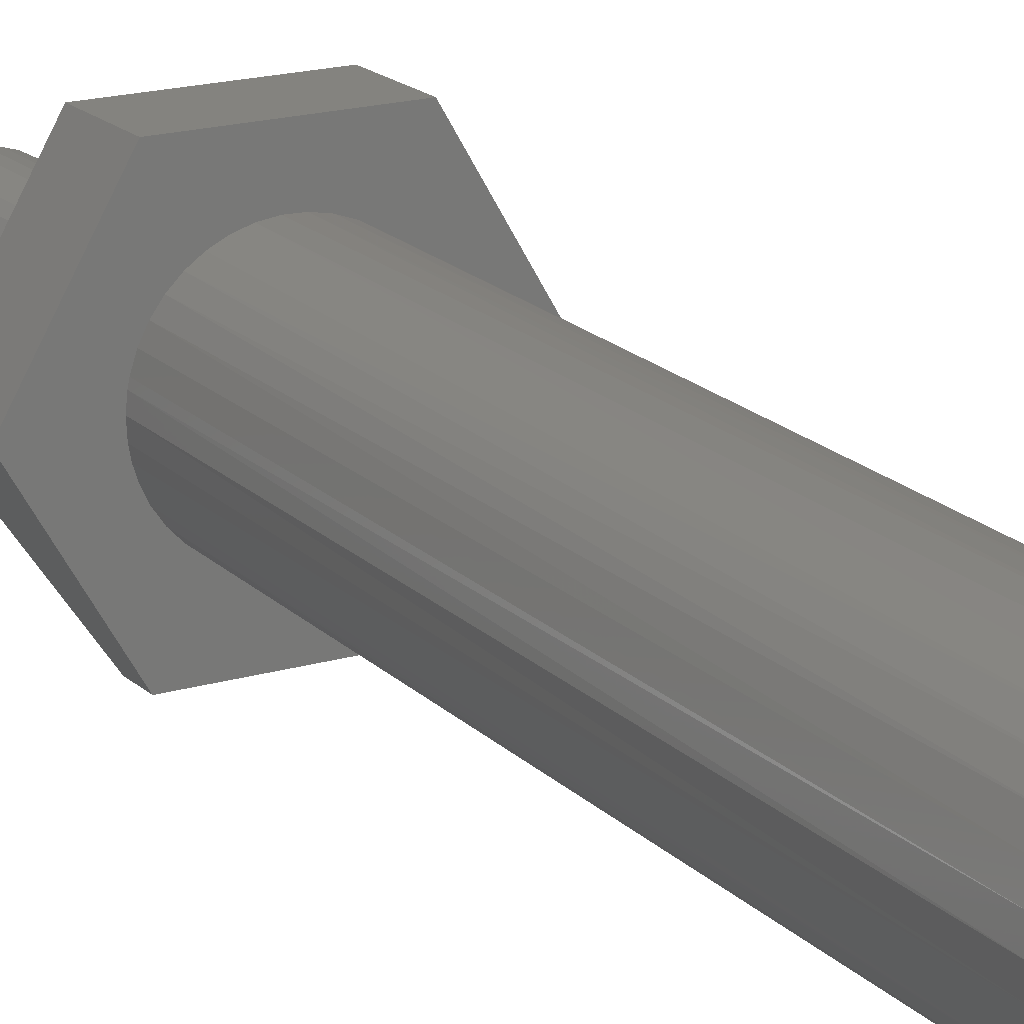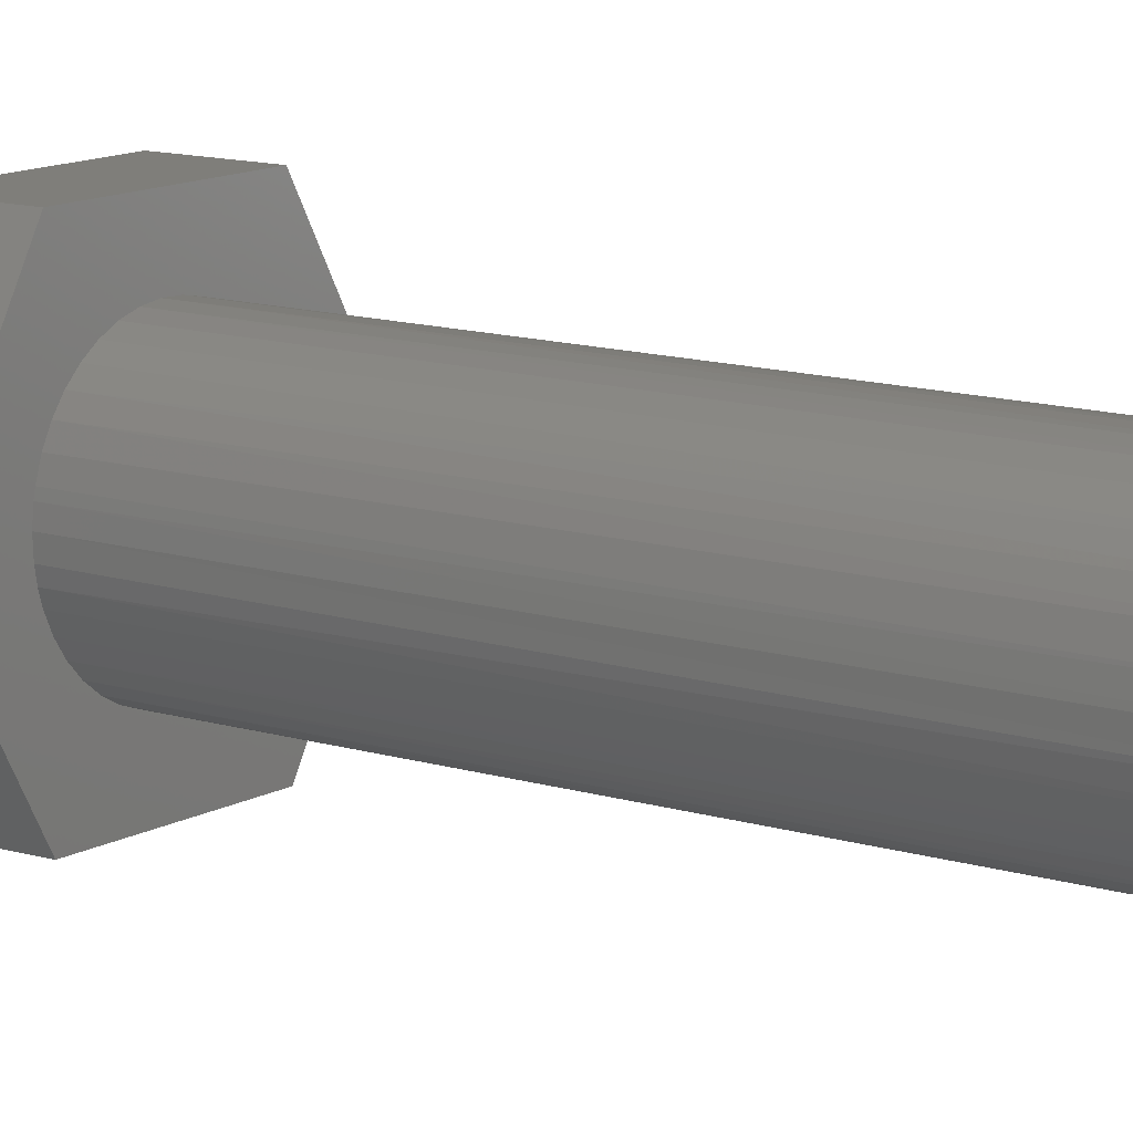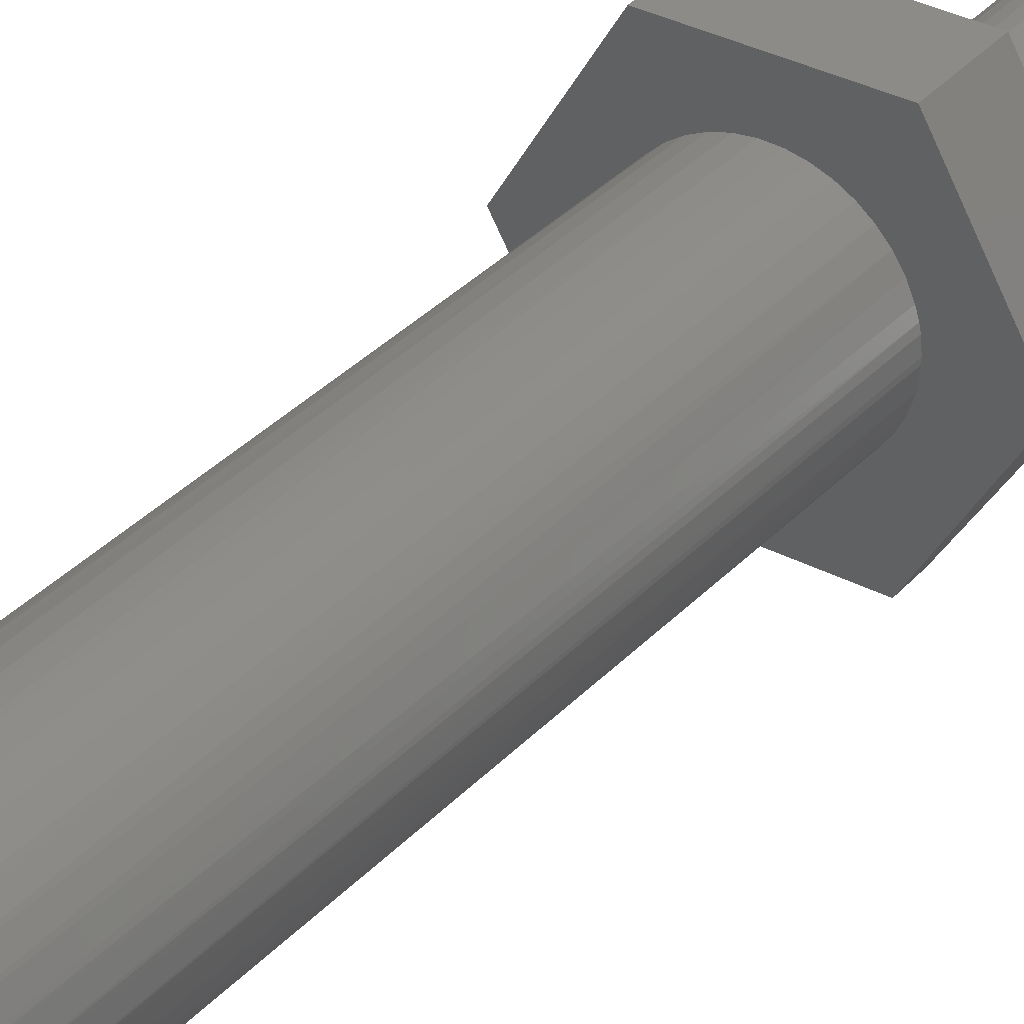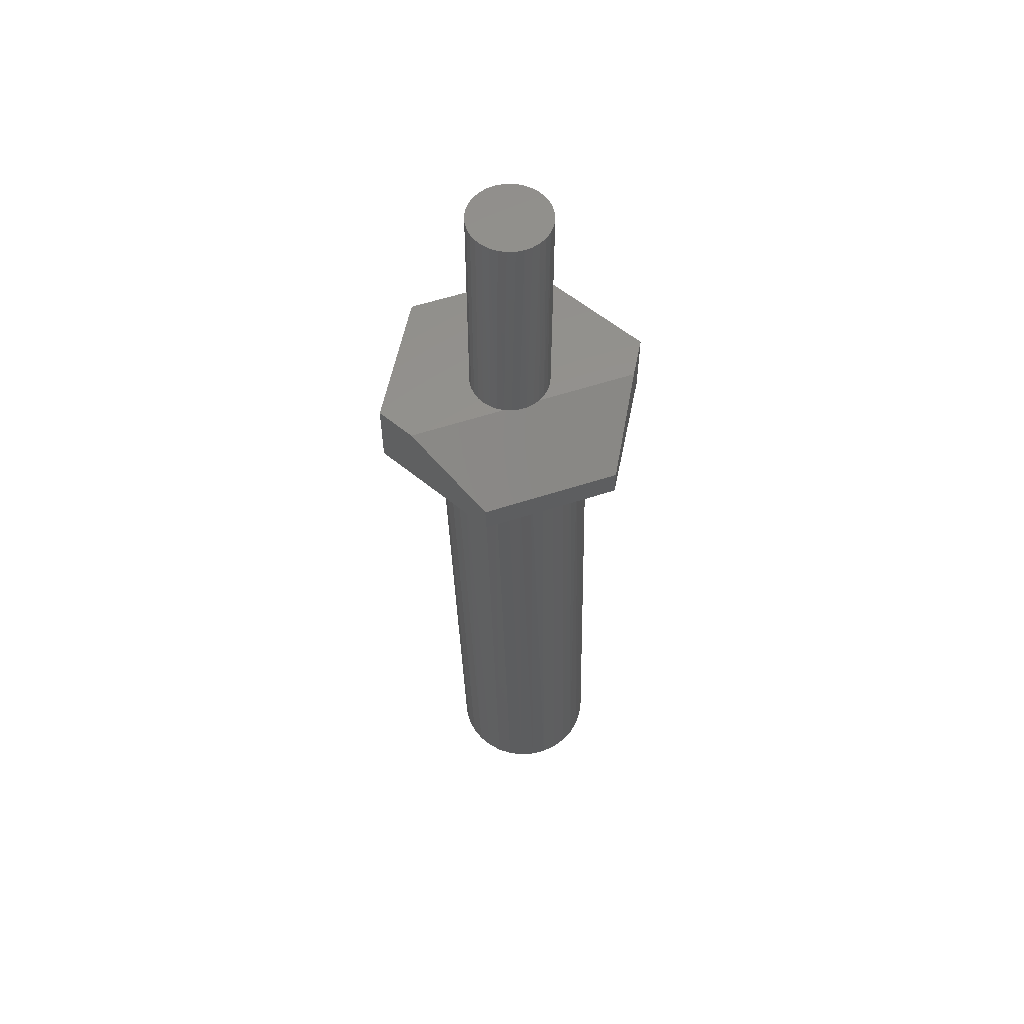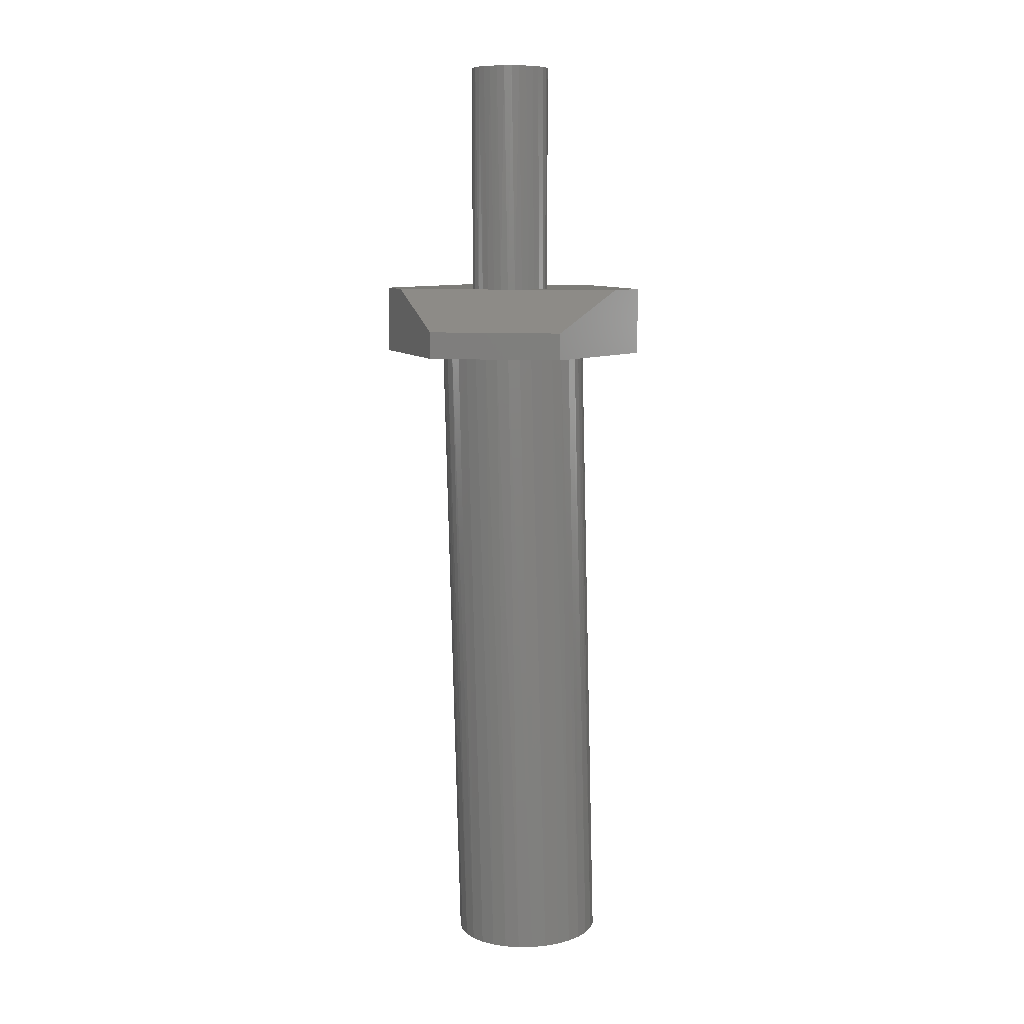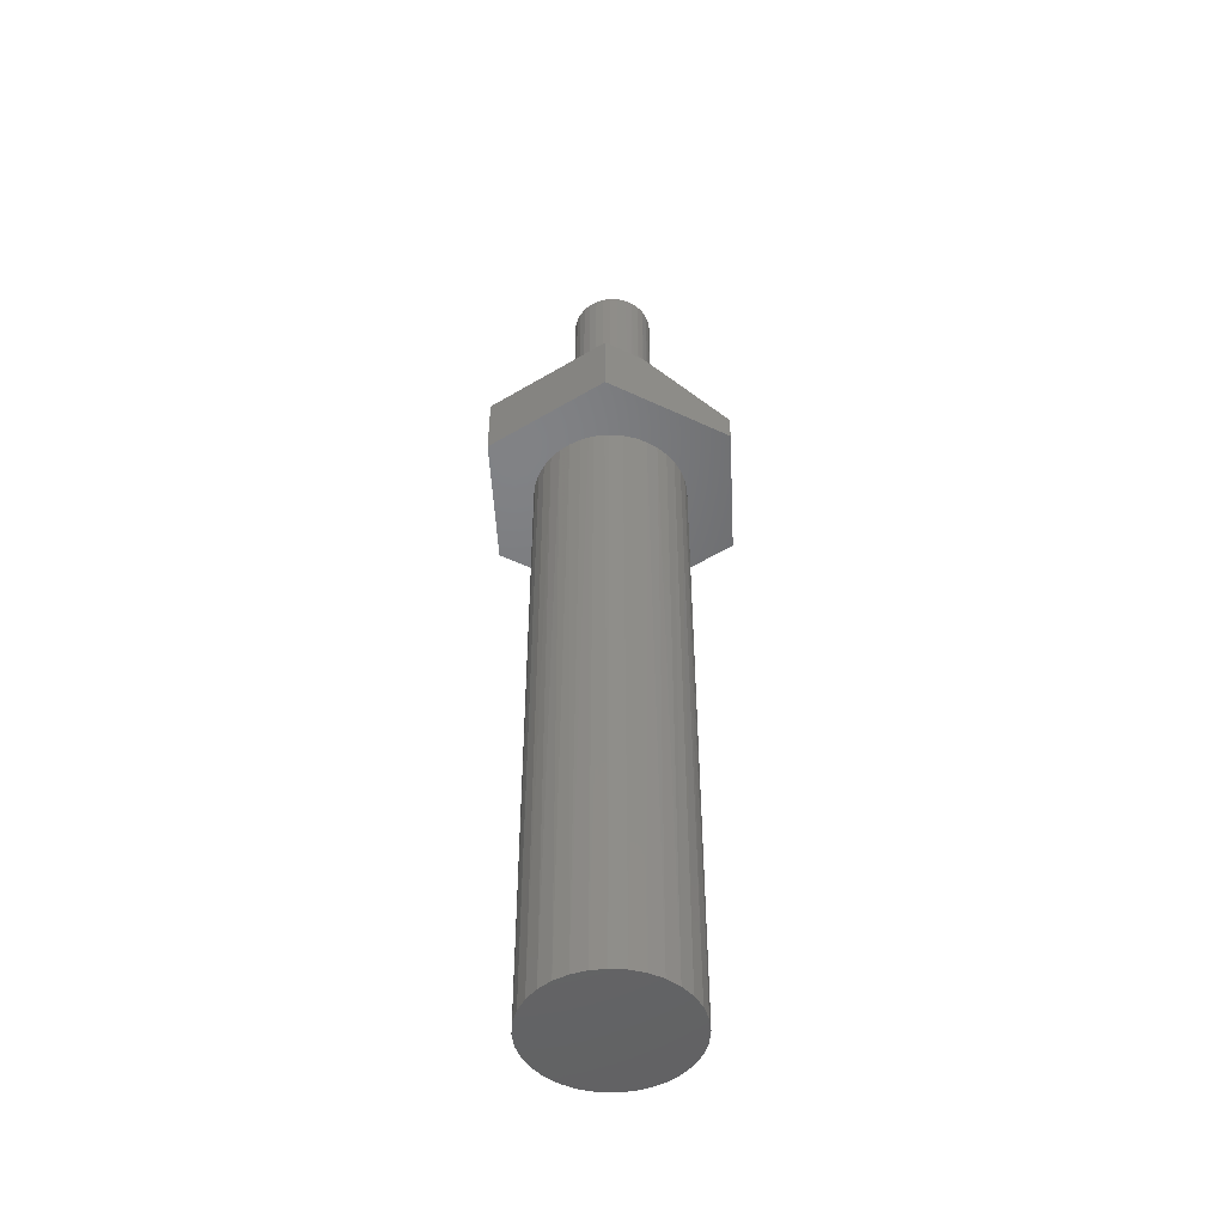
<metadata>
{"format":"stl","ext":"stl","renderer":"f3d","projection":"perspective","resolution":1024,"background":"white","views":[{"elev":18.0,"azim":149.7,"up":"+Y"},{"elev":11.8,"azim":126.2,"up":"+Y"},{"elev":34.9,"azim":-145.1,"up":"+Y"},{"elev":57.0,"azim":-18.9,"up":"+Z"},{"elev":9.3,"azim":8.6,"up":"+Z"},{"elev":-50.0,"azim":-87.0,"up":"+Z"}]}
</metadata>
<code>
# stl→obj: 154 verts, 304 faces
v -0.06011 -0.03306 -0.7496
v -0.05172 -0.04787 -0.7494
v -0.07399 -0.04186 0
v -0.066 -0.05326 0
v -0.0406 -0.06076 -0.7491
v -0.05628 -0.06324 0
v -0.01199 -0.07889 -0.7484
v 0.004416 -0.08343 -0.748
v -0.01951 -0.08228 0
v -0.005759 -0.08446 0
v 0.02139 -0.08468 -0.7476
v 0.008164 -0.08441 0
v 0.03828 -0.0826 -0.7472
v 0.04742 -0.07121 0
v 0.0351 -0.0777 0
v 0.05444 -0.07726 -0.7468
v 0.06925 -0.06887 -0.7464
v 0.05854 -0.06284 0
v 0.08213 -0.05775 -0.7461
v 0.06818 -0.05281 0
v 0.0926 -0.04433 -0.7458
v 0.07605 -0.04143 0
v -0.08594 -1.063e-17 -1.994e-17
v -0.06753 -1.063e-17 -0.7498
v -0.08405 -0.016 0
v -0.06545 -0.0169 -0.7497
v -0.08006 -0.02934 0
v -0.0451 -0.07153 0
v -0.02719 -0.07124 -0.7488
v -0.03274 -0.07793 0
v 0.0219 -0.08214 0
v 0.08202 -0.02894 0
v 0.1003 -0.02912 -0.7457
v 0.0851 -0.01923 0
v 0.1048 -0.01272 -0.7455
v 0.08703 -0.009223 0
v 0.106 0.004262 -0.7455
v 0.08775 0.004262 1.995e-17
v 0.09863 0.03732 -0.7457
v 0.09024 0.05214 -0.7459
v 0.07461 0.04809 0
v 0.06632 0.05927 0
v 0.07912 0.06503 -0.7462
v 0.05635 0.06898 0
v 0.0657 0.0755 -0.7465
v 0.04495 0.07698 0
v 0.0341 0.08769 -0.7473
v 0.01713 0.08895 -0.7477
v 0.005282 0.08886 0
v -0.008635 0.08845 0
v 0.0002367 0.08686 -0.7481
v -0.02231 0.08582 0
v -0.01592 0.08152 -0.7485
v -0.05842 0.06556 0
v -0.04753 0.07422 0
v -0.03073 0.07313 -0.7489
v -0.04362 0.06201 -0.7492
v -0.0678 0.05527 0
v -0.05409 0.04859 -0.7494
v -0.0754 0.04362 0
v -0.06174 0.03339 -0.7496
v -0.08105 0.03091 0
v -0.08368 0.02222 0
v -0.06628 0.01698 -0.7497
v -0.08594 0.004262 0
v 0.08661 0.01648 0
v 0.104 0.02116 -0.7456
v 0.08535 0.02249 0
v 0.08101 0.03572 0
v 0.03242 0.08305 0
v 0.0505 0.08315 -0.7469
v 0.01909 0.08705 0
v -0.03538 0.08103 0
v -0.08494 0.01629 0
v -0.1562 0 0
v -0.0773 -0.1349 0
v 0.0773 0.1349 0
v 0.1562 0 0
v -0.0773 0.1349 0
v 0.0773 -0.1349 0
v 0.01031 -0.04431 0.07812
v -0.01541 -0.04431 0.07812
v 0.01837 -0.04112 0.07812
v -0.002549 -0.04112 0.07812
v -0.02347 -0.04112 0.07812
v -0.006886 -0.04593 0.07812
v 0.001787 -0.04593 0.07812
v 0.1562 0 0.07812
v 0.04359 0 0.07812
v 0.04281 -0.008412 0.07812
v -0.0773 0.1349 0.07812
v -0.1562 0 0.07812
v -0.0478 0.009 0.07812
v -0.04517 0.01766 0.07812
v -0.04091 0.02563 0.07812
v -0.03517 0.03262 0.07812
v -0.02818 0.03836 0.07812
v -0.0202 0.04262 0.07812
v -0.01155 0.04525 0.07812
v -0.002549 0.04613 0.07812
v 0.0773 0.1349 0.07812
v -0.1322 -0.04112 0.07812
v -0.03062 -0.03661 0.07812
v -0.03682 -0.03088 0.07812
v -0.04188 -0.02412 0.07812
v -0.04562 -0.01654 0.07812
v -0.04791 -0.008412 0.07812
v -0.04868 5.65e-18 0.07812
v 0.006451 0.04525 0.07812
v 0.01511 0.04262 0.07812
v 0.02308 0.03836 0.07812
v 0.03007 0.03262 0.07812
v 0.03581 0.02563 0.07812
v 0.04007 0.01766 0.07812
v 0.0427 0.009 0.07812
v 0.1322 -0.04112 0.07812
v 0.04052 -0.01654 0.07812
v 0.03678 -0.02412 0.07812
v 0.03172 -0.03088 0.07812
v 0.02552 -0.03661 0.07812
v -0.0773 -0.1349 0.03125
v 0.0773 -0.1349 0.03125
v 0.04007 -0.01766 0.3438
v 0.03581 -0.02563 0.3438
v 0.03007 -0.03262 0.3438
v 0.02308 -0.03836 0.3438
v 0.01511 -0.04262 0.3438
v 0.006451 -0.04525 0.3438
v -0.002549 -0.04613 0.3438
v -0.01155 -0.04525 0.3438
v -0.0202 -0.04262 0.3438
v -0.02818 -0.03836 0.3438
v -0.03517 -0.03262 0.3438
v -0.04091 -0.02563 0.3438
v -0.04517 -0.01766 0.3438
v -0.0478 -0.009 0.3438
v 0.04359 0 0.3438
v 0.0427 -0.009 0.3438
v -0.04868 5.65e-18 0.3438
v -0.0478 0.009 0.3438
v -0.04517 0.01766 0.3438
v -0.04091 0.02563 0.3438
v -0.03517 0.03262 0.3438
v -0.02818 0.03836 0.3438
v -0.0202 0.04262 0.3438
v -0.01155 0.04525 0.3438
v -0.002549 0.04613 0.3438
v 0.006451 0.04525 0.3438
v 0.01511 0.04262 0.3438
v 0.02308 0.03836 0.3438
v 0.03007 0.03262 0.3438
v 0.03581 0.02563 0.3438
v 0.04007 0.01766 0.3438
v 0.0427 0.009 0.3438
f 1 2 3
f 3 2 4
f 4 2 5
f 4 5 6
f 7 8 9
f 10 9 8
f 8 11 10
f 10 11 12
f 12 11 13
f 14 15 16
f 16 17 14
f 18 14 17
f 17 19 18
f 18 19 20
f 20 19 21
f 20 21 22
f 23 24 25
f 25 24 26
f 25 26 27
f 27 26 1
f 27 1 3
f 6 5 28
f 28 5 29
f 28 29 30
f 30 29 7
f 30 7 9
f 16 15 13
f 13 15 31
f 13 31 12
f 22 21 32
f 32 21 33
f 32 33 34
f 34 33 35
f 34 35 36
f 37 38 35
f 35 38 36
f 39 40 41
f 42 41 40
f 40 43 42
f 42 43 44
f 44 43 45
f 44 45 46
f 47 48 49
f 50 49 48
f 48 51 50
f 50 51 52
f 52 51 53
f 54 55 56
f 56 57 54
f 58 54 57
f 57 59 58
f 58 59 60
f 60 59 61
f 60 61 62
f 63 62 61
f 61 64 63
f 65 24 23
f 38 37 66
f 66 37 67
f 66 67 68
f 68 67 69
f 69 67 39
f 69 39 41
f 46 45 70
f 70 45 71
f 70 71 72
f 72 71 47
f 72 47 49
f 56 55 53
f 53 55 73
f 53 73 52
f 24 65 64
f 64 65 74
f 64 74 63
f 75 63 74
f 75 74 65
f 75 65 23
f 75 23 25
f 75 25 27
f 75 27 3
f 75 3 4
f 75 4 76
f 77 78 69
f 77 69 41
f 77 41 42
f 77 42 44
f 77 44 46
f 77 46 70
f 77 70 72
f 77 72 49
f 77 49 50
f 77 50 79
f 80 76 10
f 80 10 12
f 80 12 31
f 80 31 15
f 80 15 14
f 80 14 18
f 80 18 20
f 79 50 52
f 79 52 73
f 79 73 55
f 79 55 54
f 79 54 58
f 79 58 60
f 79 60 62
f 79 62 63
f 79 63 75
f 76 4 6
f 76 6 28
f 76 28 30
f 76 30 9
f 76 9 10
f 78 80 20
f 78 20 22
f 78 22 32
f 78 32 34
f 78 34 36
f 78 36 38
f 78 38 66
f 78 66 68
f 78 68 69
f 8 13 11
f 13 8 7
f 13 7 16
f 16 7 29
f 16 29 17
f 17 29 5
f 17 5 19
f 43 56 45
f 45 56 53
f 45 53 71
f 71 53 51
f 71 51 47
f 47 51 48
f 19 5 21
f 21 5 2
f 21 2 33
f 33 2 1
f 33 1 35
f 35 1 26
f 35 26 37
f 37 26 24
f 37 24 67
f 67 24 64
f 67 64 39
f 39 64 61
f 39 61 40
f 40 61 59
f 40 59 43
f 43 59 57
f 43 57 56
f 81 82 83
f 82 84 83
f 84 82 85
f 86 82 81
f 87 86 81
f 88 89 90
f 91 92 93
f 91 93 94
f 91 94 95
f 91 95 96
f 91 96 97
f 91 97 98
f 91 98 99
f 91 99 100
f 91 100 101
f 102 85 103
f 102 103 104
f 102 104 105
f 102 105 106
f 92 102 106
f 92 106 107
f 92 107 108
f 92 108 93
f 101 100 109
f 101 109 110
f 101 110 111
f 101 111 112
f 101 112 113
f 101 113 114
f 101 114 115
f 101 115 89
f 101 89 88
f 116 88 90
f 116 90 117
f 116 117 118
f 116 118 119
f 116 119 120
f 116 120 83
f 102 121 85
f 122 116 83
f 122 83 84
f 122 84 85
f 122 85 121
f 123 124 118
f 119 118 124
f 124 125 119
f 120 119 125
f 125 126 120
f 127 128 81
f 87 81 128
f 128 129 87
f 86 87 129
f 129 130 86
f 86 130 82
f 82 130 131
f 103 132 133
f 103 133 104
f 104 133 134
f 104 134 105
f 105 134 135
f 105 135 106
f 106 135 136
f 83 120 126
f 83 126 127
f 83 127 81
f 85 82 131
f 85 131 132
f 85 132 103
f 89 137 90
f 90 137 138
f 90 138 117
f 117 138 123
f 117 123 118
f 139 108 136
f 136 108 107
f 136 107 106
f 108 139 93
f 93 139 140
f 93 140 94
f 94 140 141
f 94 141 95
f 95 141 142
f 95 142 96
f 96 142 143
f 96 143 97
f 97 143 144
f 97 144 98
f 98 144 145
f 98 145 99
f 99 145 146
f 99 146 100
f 100 146 147
f 100 147 109
f 109 147 148
f 109 148 110
f 110 148 149
f 110 149 111
f 111 149 150
f 111 150 112
f 112 150 151
f 112 151 113
f 113 151 152
f 113 152 114
f 114 152 153
f 114 153 115
f 115 153 154
f 115 154 89
f 89 154 137
f 147 146 145
f 148 147 145
f 148 145 149
f 149 145 144
f 149 144 150
f 150 144 143
f 150 143 151
f 151 143 142
f 151 142 152
f 152 142 141
f 152 141 153
f 153 141 140
f 153 140 154
f 138 135 123
f 123 135 134
f 123 134 124
f 124 134 133
f 124 133 125
f 125 133 132
f 125 132 126
f 126 132 131
f 126 131 127
f 127 131 130
f 127 130 129
f 127 129 128
f 154 140 137
f 137 140 139
f 137 139 138
f 138 139 136
f 138 136 135
f 78 88 80
f 80 88 116
f 80 116 122
f 121 76 122
f 122 76 80
f 92 75 102
f 102 75 76
f 102 76 121
f 91 79 92
f 92 79 75
f 101 77 91
f 91 77 79
f 88 78 101
f 101 78 77

</code>
